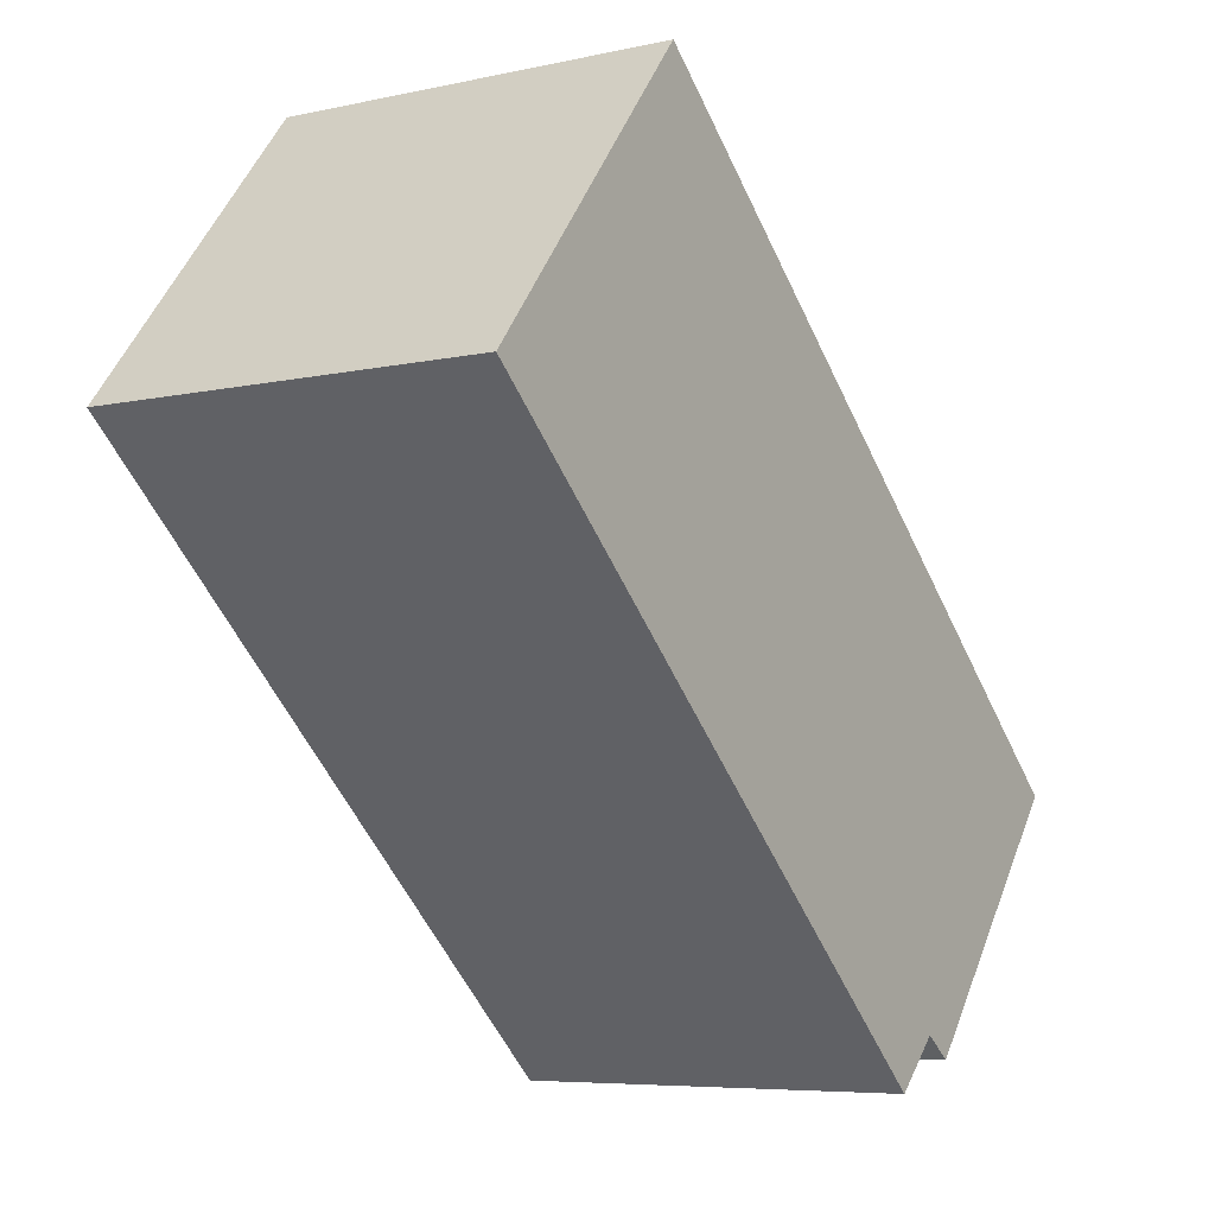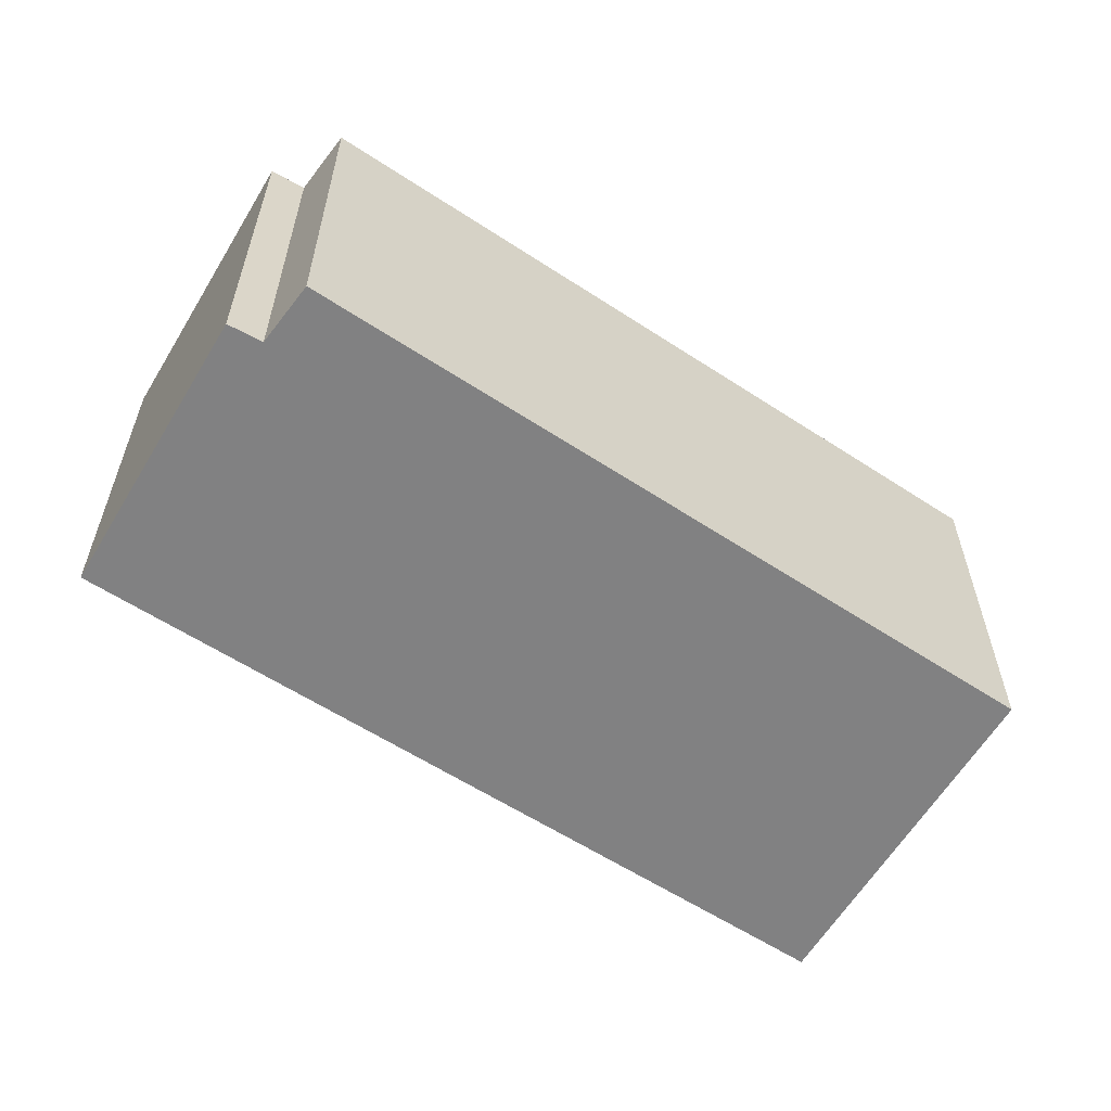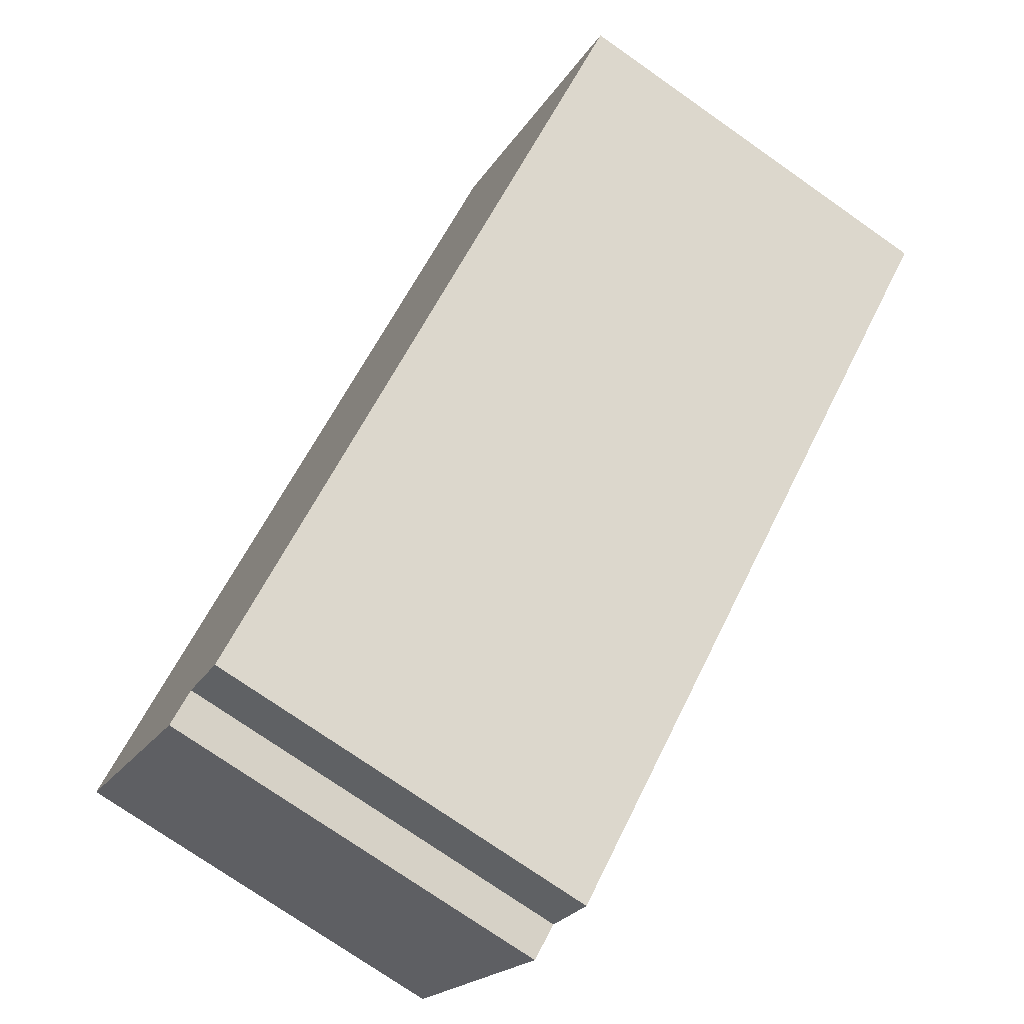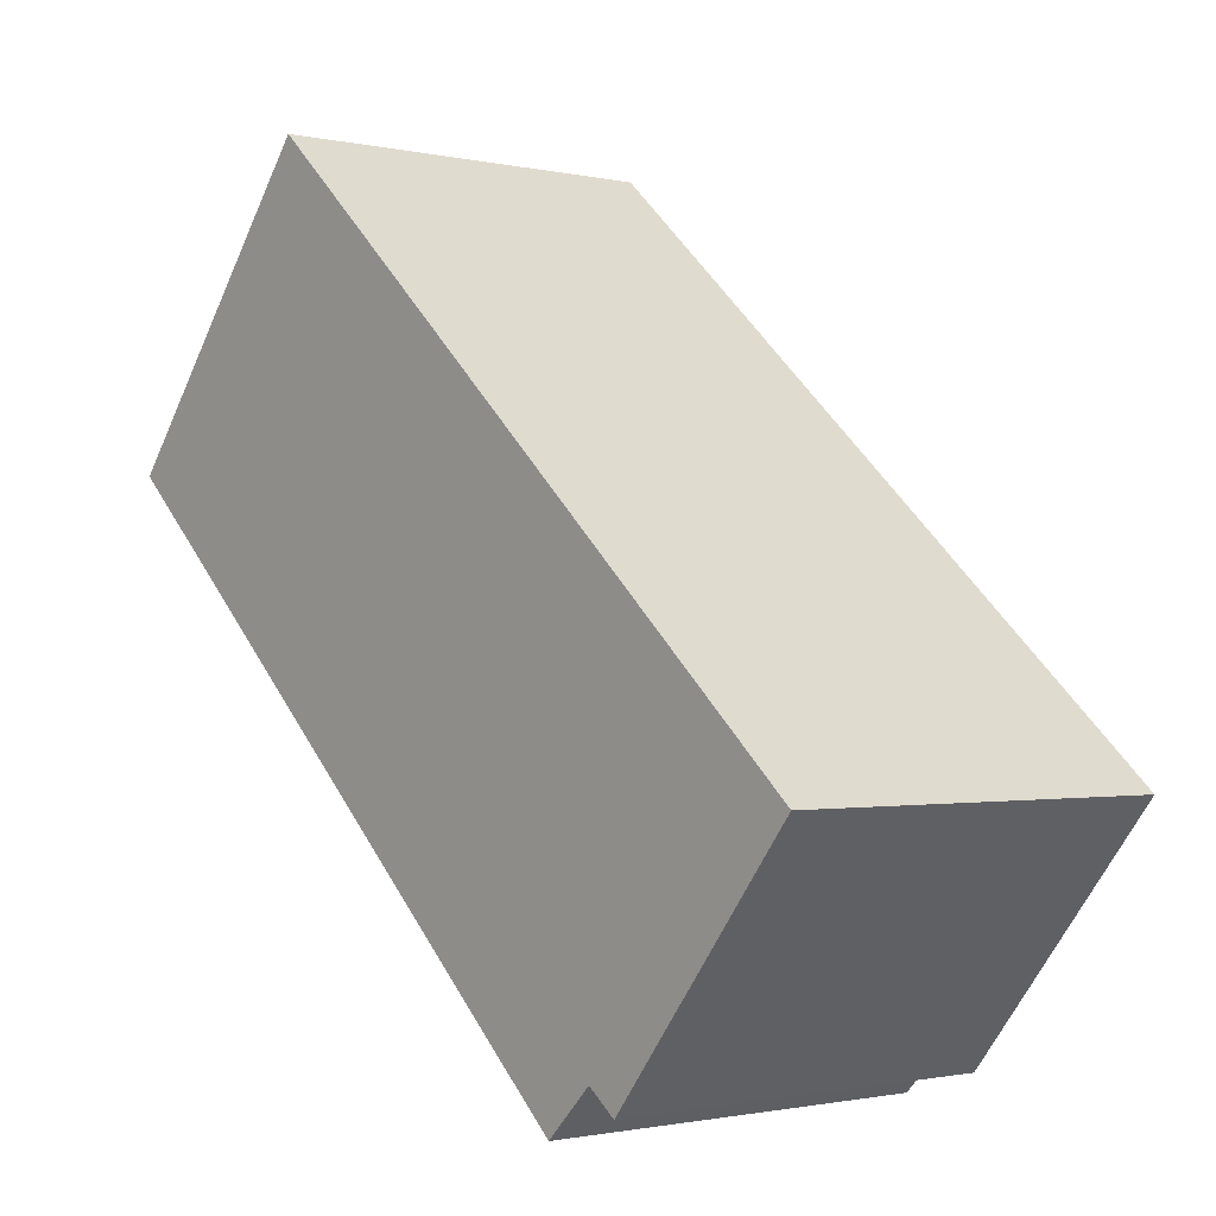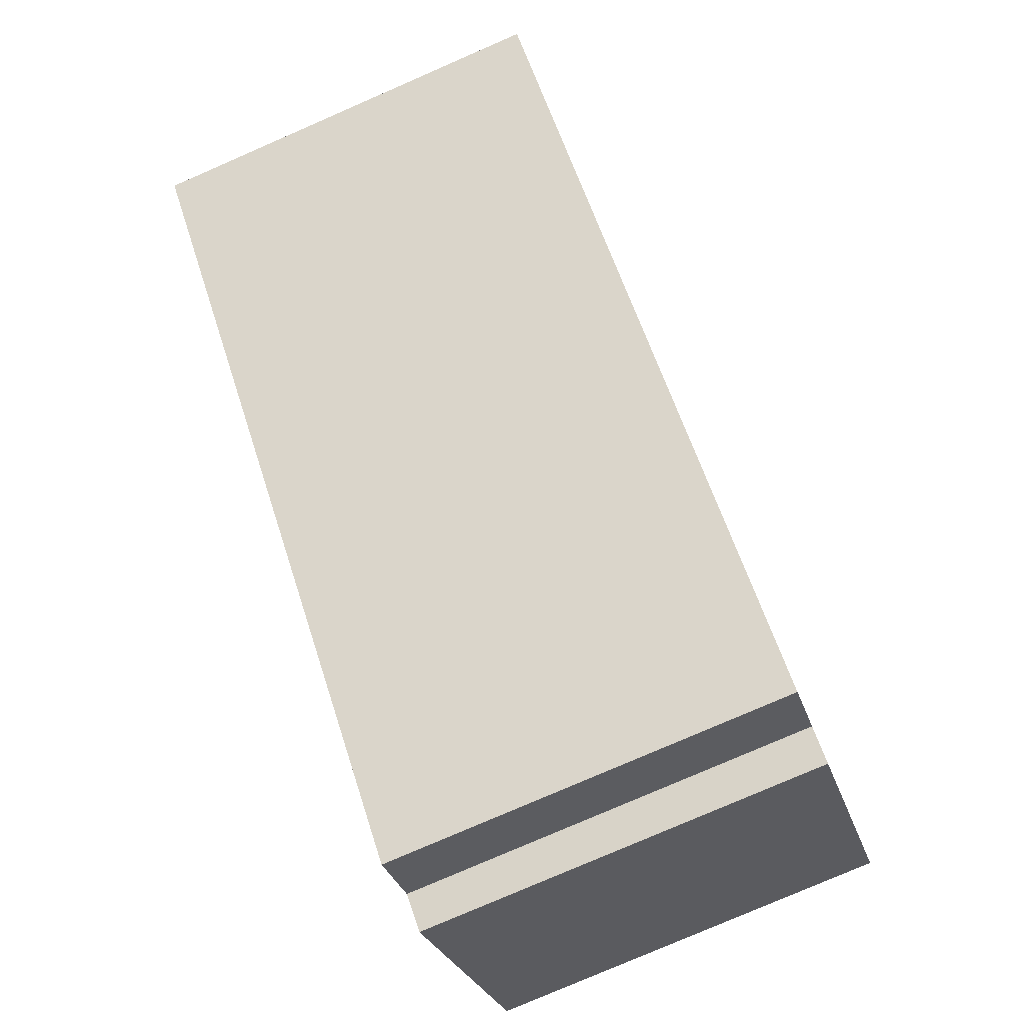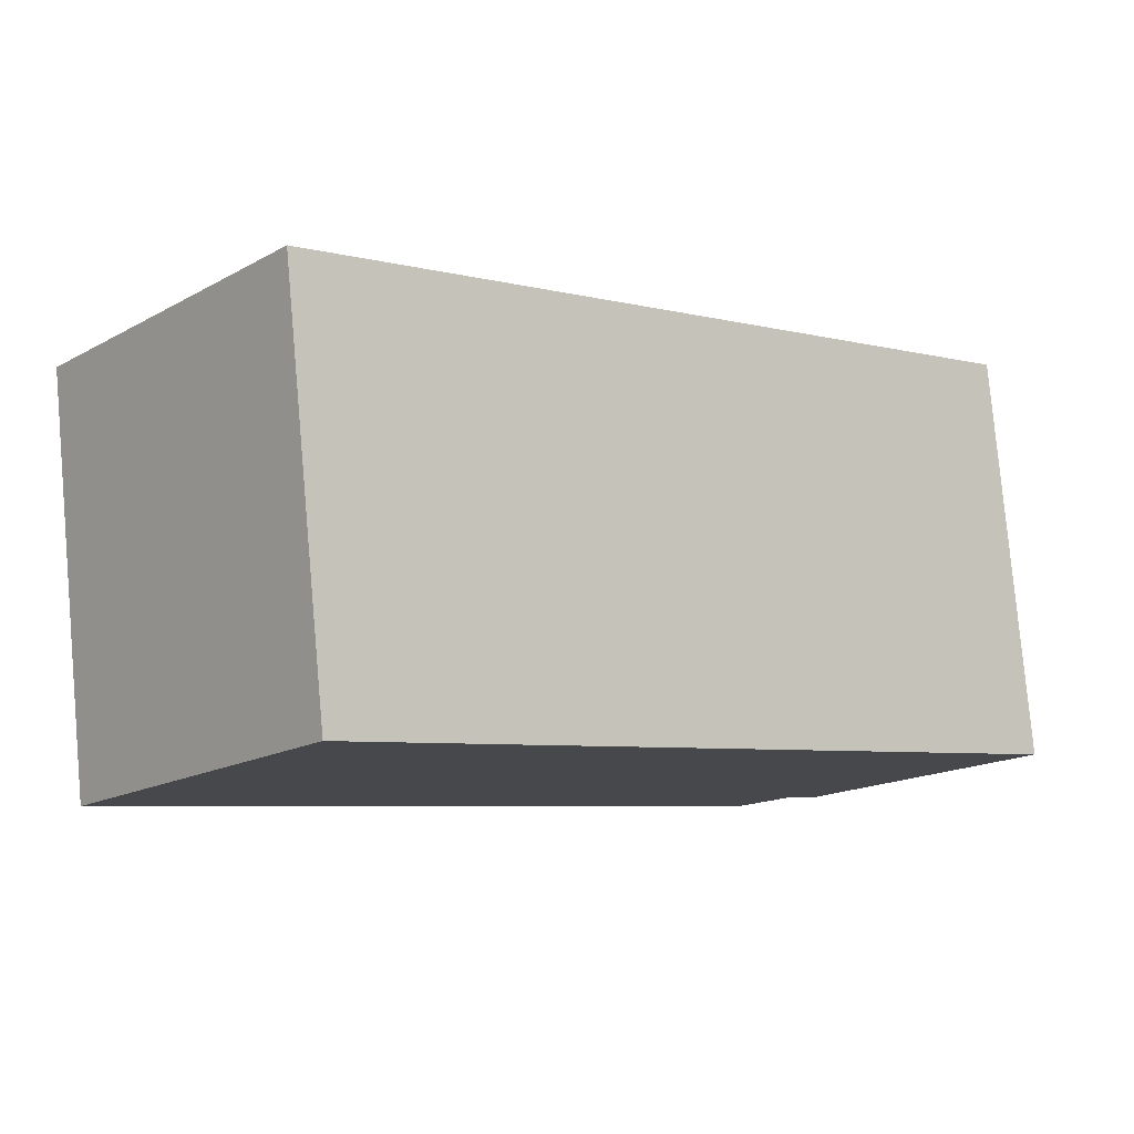
<metadata>
{"format":"obj","ext":"obj","renderer":"f3d","projection":"perspective","resolution":1024,"background":"white","views":[{"elev":-6.4,"azim":-56.5,"up":"+Z"},{"elev":-60.4,"azim":-171.8,"up":"+Y"},{"elev":-74.8,"azim":-125.0,"up":"+Z"},{"elev":-1.2,"azim":50.4,"up":"+Z"},{"elev":-78.5,"azim":-66.5,"up":"+Z"},{"elev":79.2,"azim":-5.1,"up":"+Z"}]}
</metadata>
<code>
v  0 2.457 1.504e-16
v  4.088 2.457 -3.109
v  3.78 2.457 -3.412
v  5.49 2.457 -1.75
v  1.474 2.457 1.808
v  4.275 2.457 -3.25
v  3.78 2.089e-16 -3.412
v  0 0 0
v  4.275 1.99e-16 -3.25
v  4.088 1.904e-16 -3.109
v  1.474 -1.107e-16 1.808
v  5.49 1.072e-16 -1.75
g defaultobject
f 1 2 3
f 2 1 4
f 4 1 5
f 4 6 2
f 7 1 3
f 1 7 8
f 9 2 6
f 2 9 10
f 8 5 1
f 5 8 11
f 11 4 5
f 4 11 12
f 12 6 4
f 6 12 9
f 10 3 2
f 3 10 7
f 7 11 8
f 11 7 10
f 11 10 12
f 12 10 9

</code>
